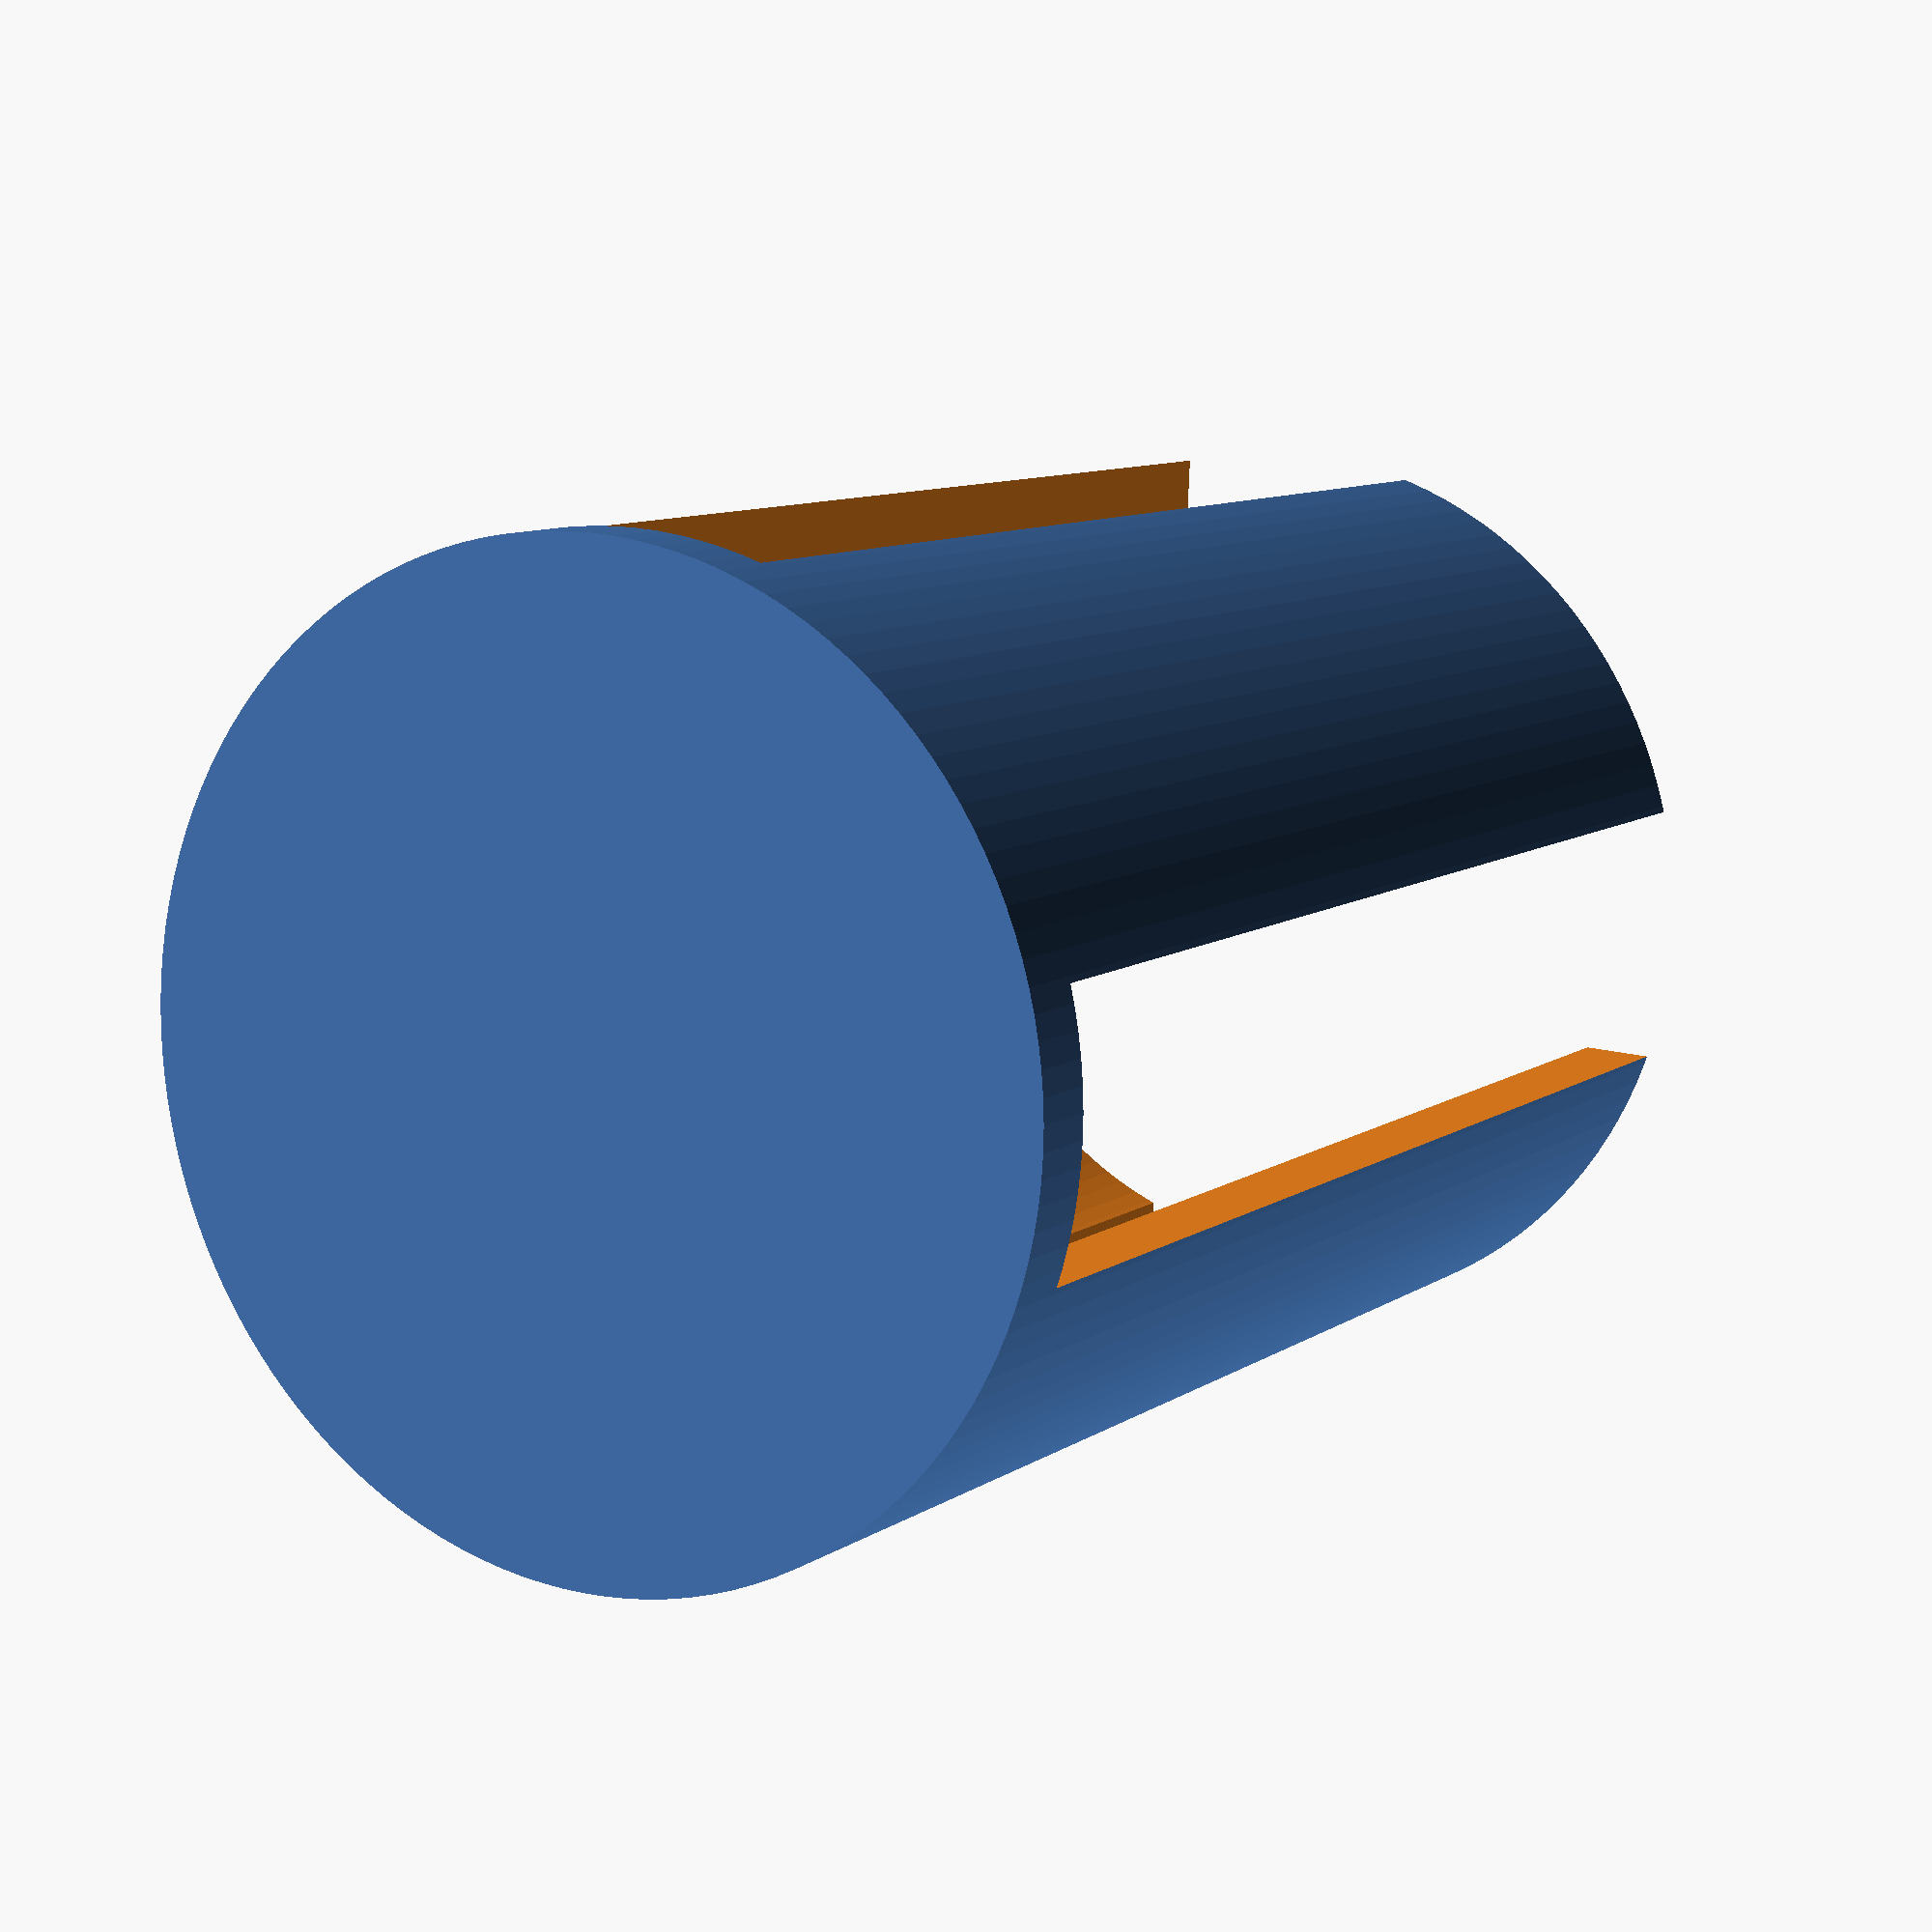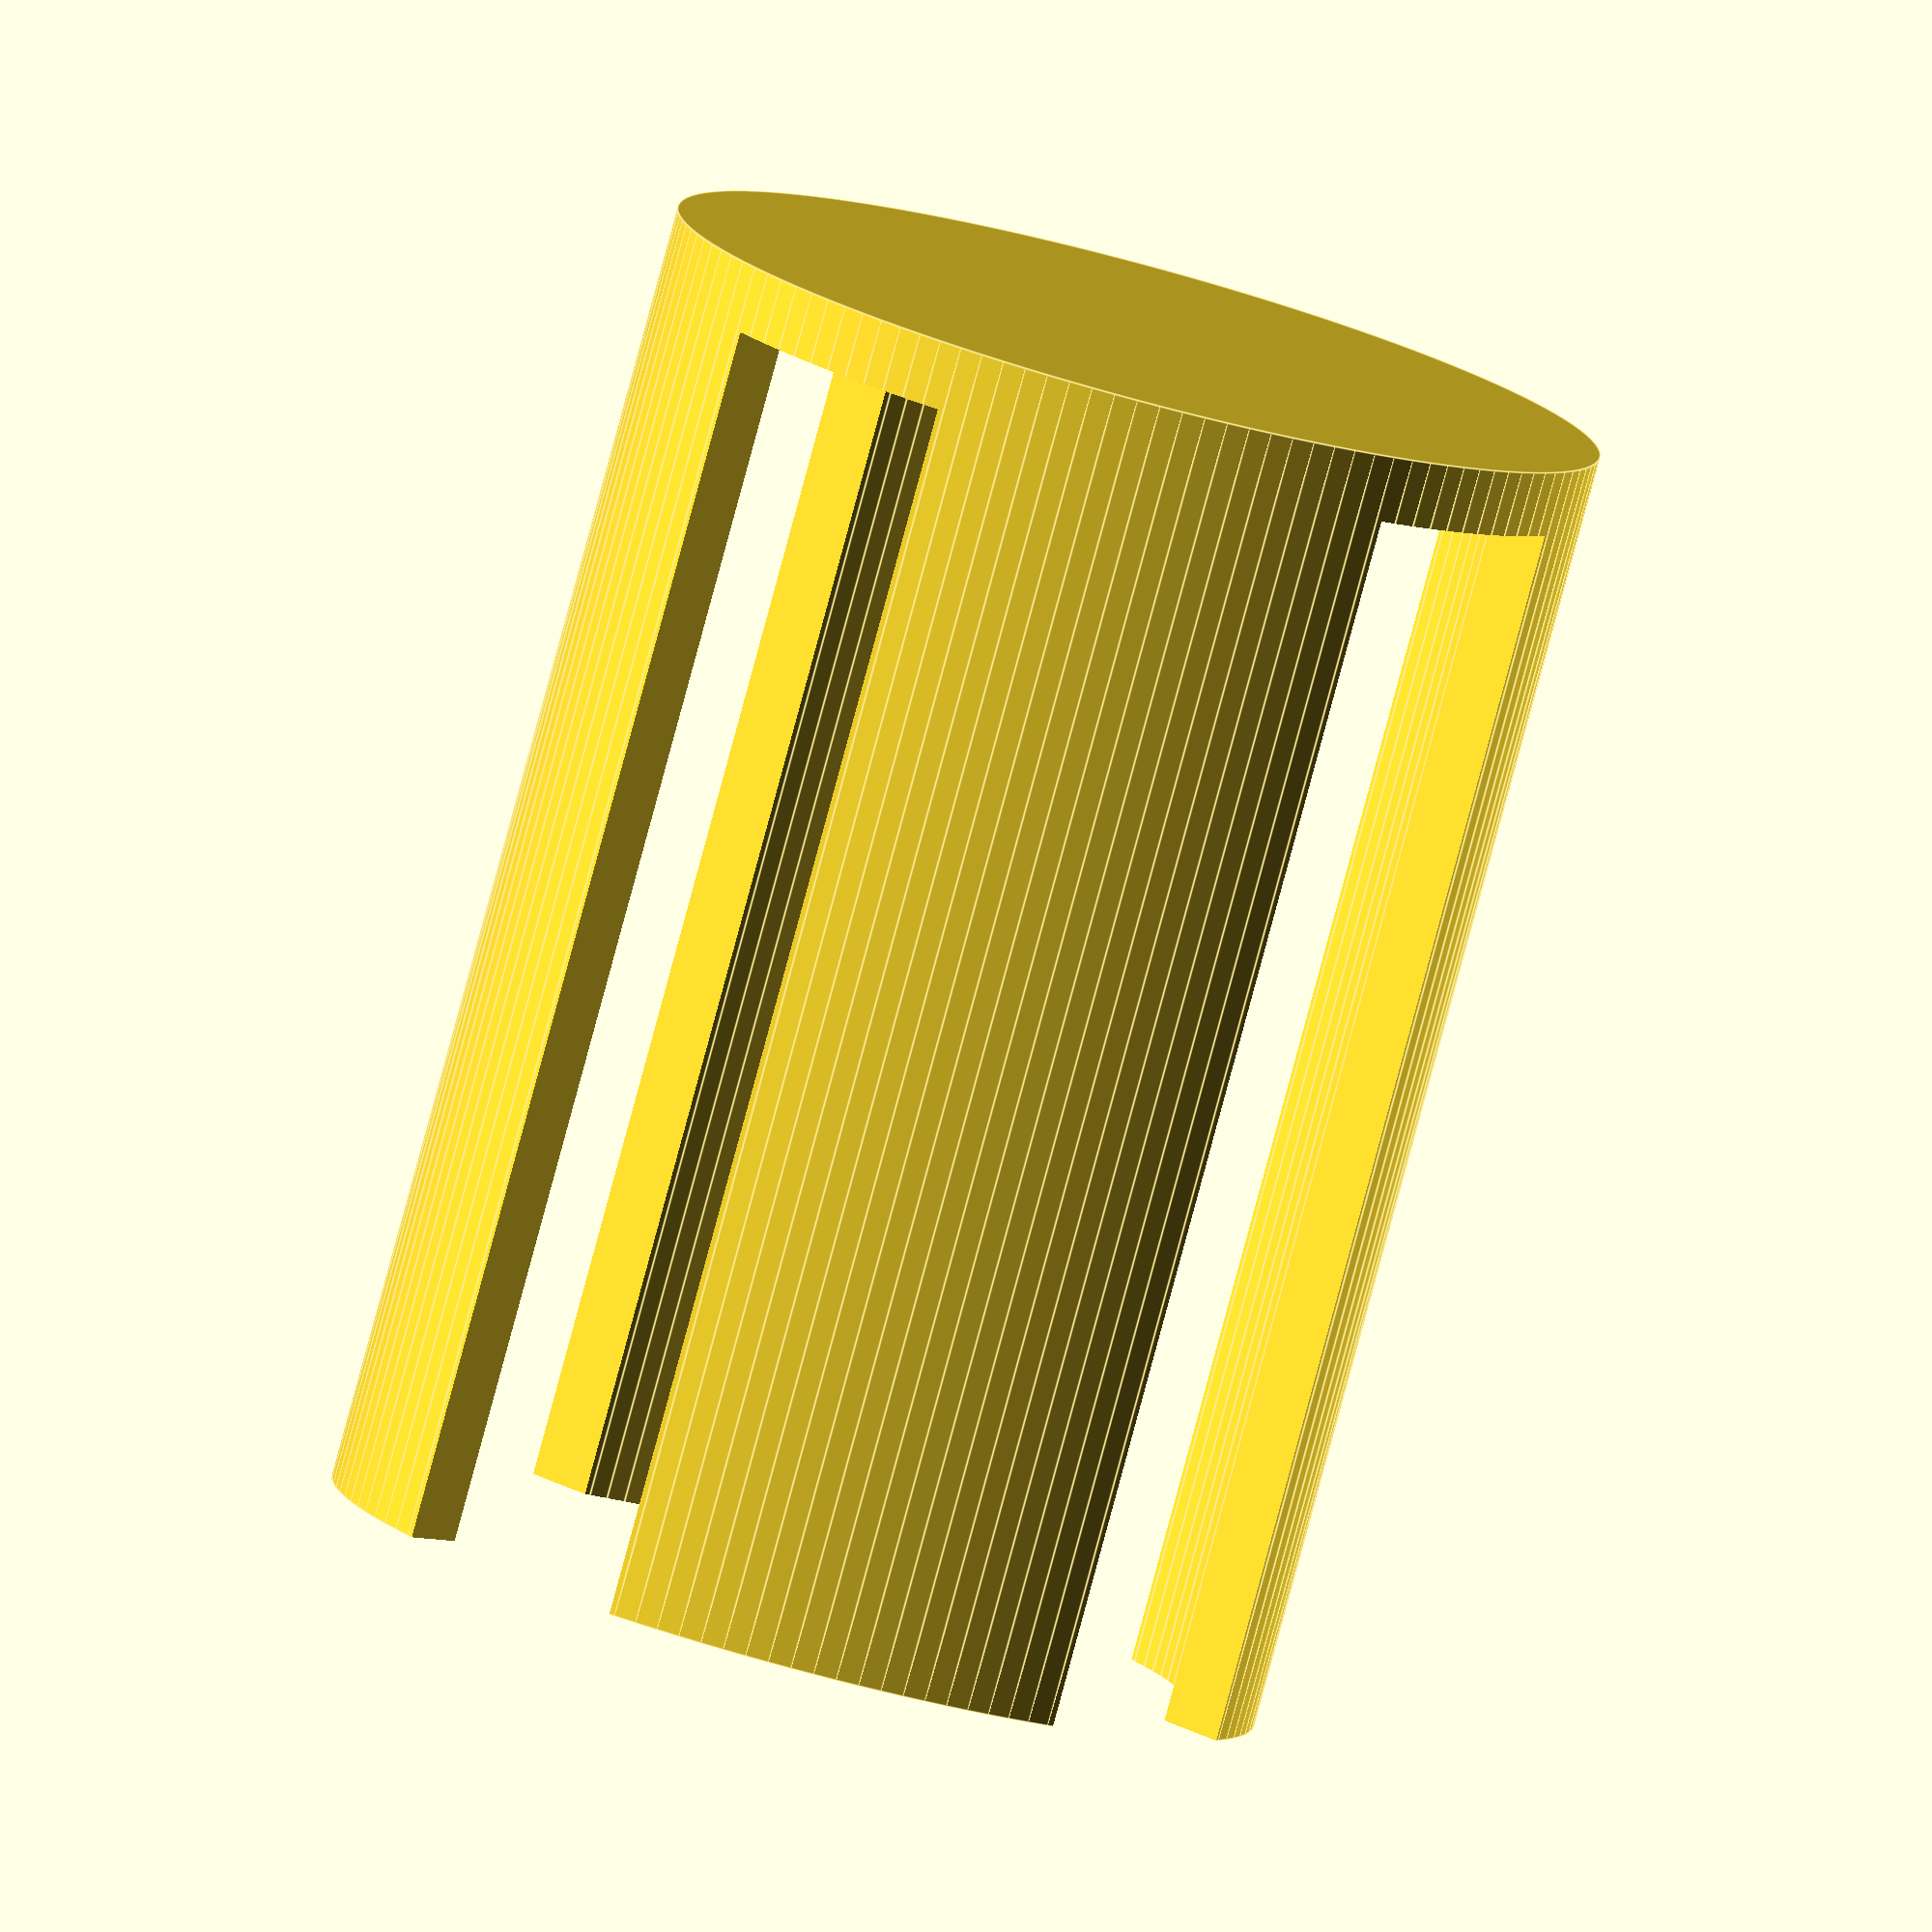
<openscad>
Dia=62;
Height=100;
$fn=128;
Wall=5;
Buffer=10;
Slot=20;
OuterDia=Dia+(Wall*2);
HB=Height+Buffer;
WB=OuterDia+(Wall*2);
HalfWB=WB/2;
HalfSlot=Slot/2;
difference()
{
  cylinder(h=Height,d=OuterDia);
  translate([0,0,Wall]) cylinder(h=HB,d=Dia);
  translate([-HalfWB,-HalfSlot,Wall]) cube([WB,Slot,HB]);
  translate([-HalfSlot,-HalfWB,Wall]) cube([Slot,WB,HB]);
}
</openscad>
<views>
elev=350.5 azim=177.3 roll=211.2 proj=p view=wireframe
elev=81.7 azim=230.4 roll=164.9 proj=o view=edges
</views>
